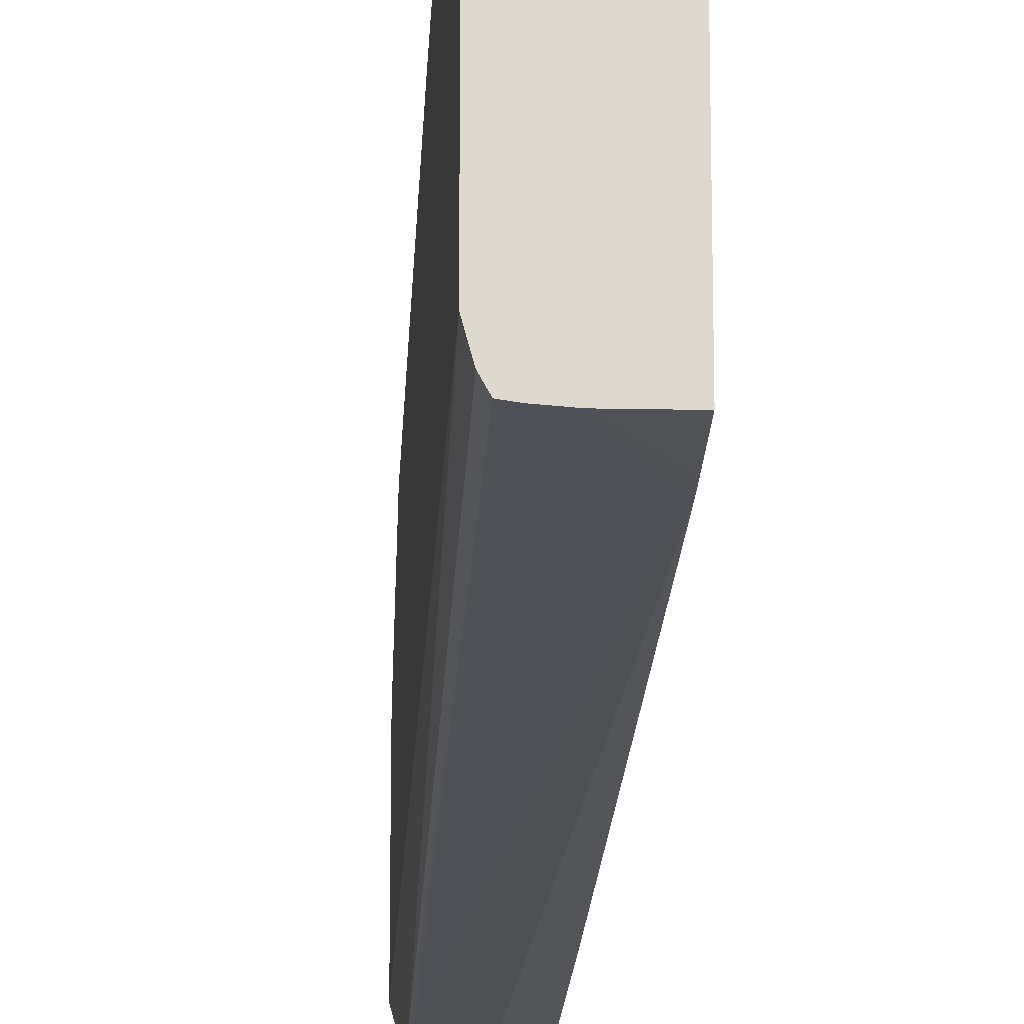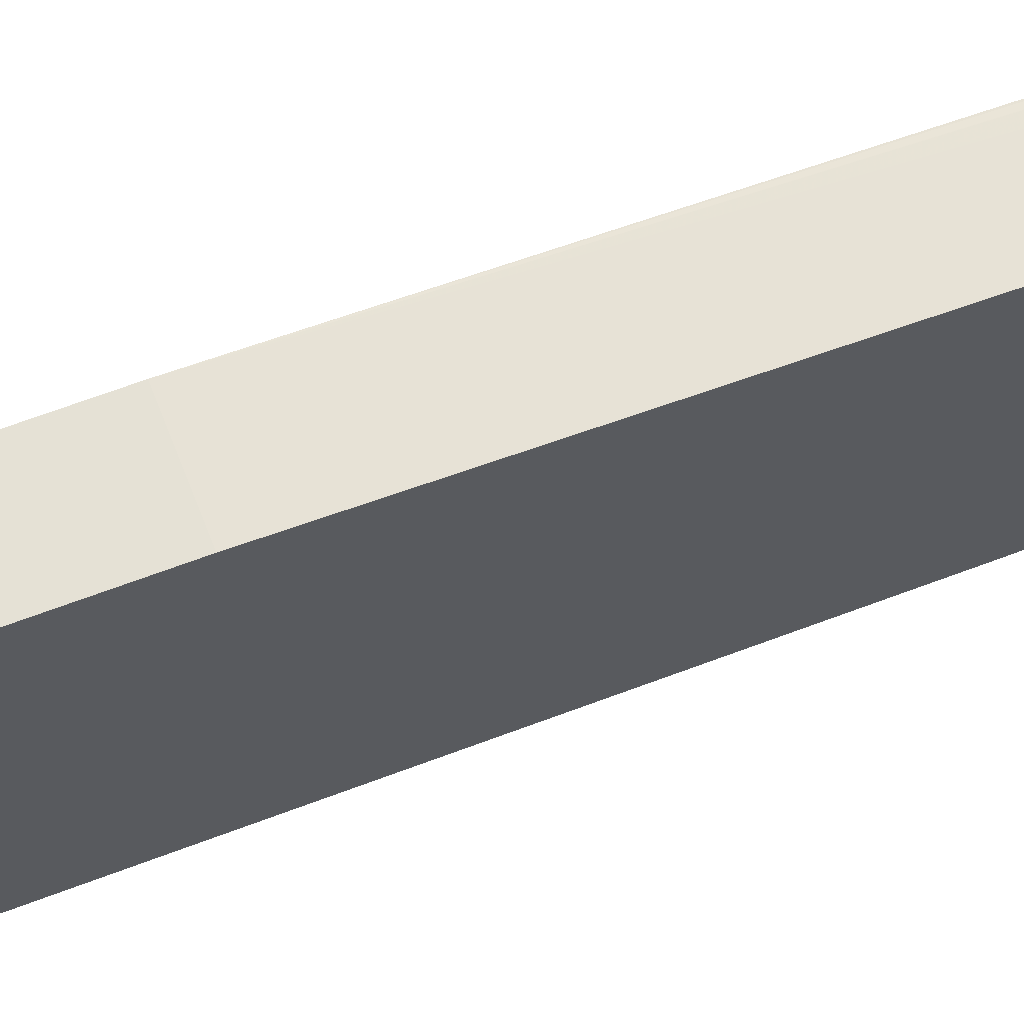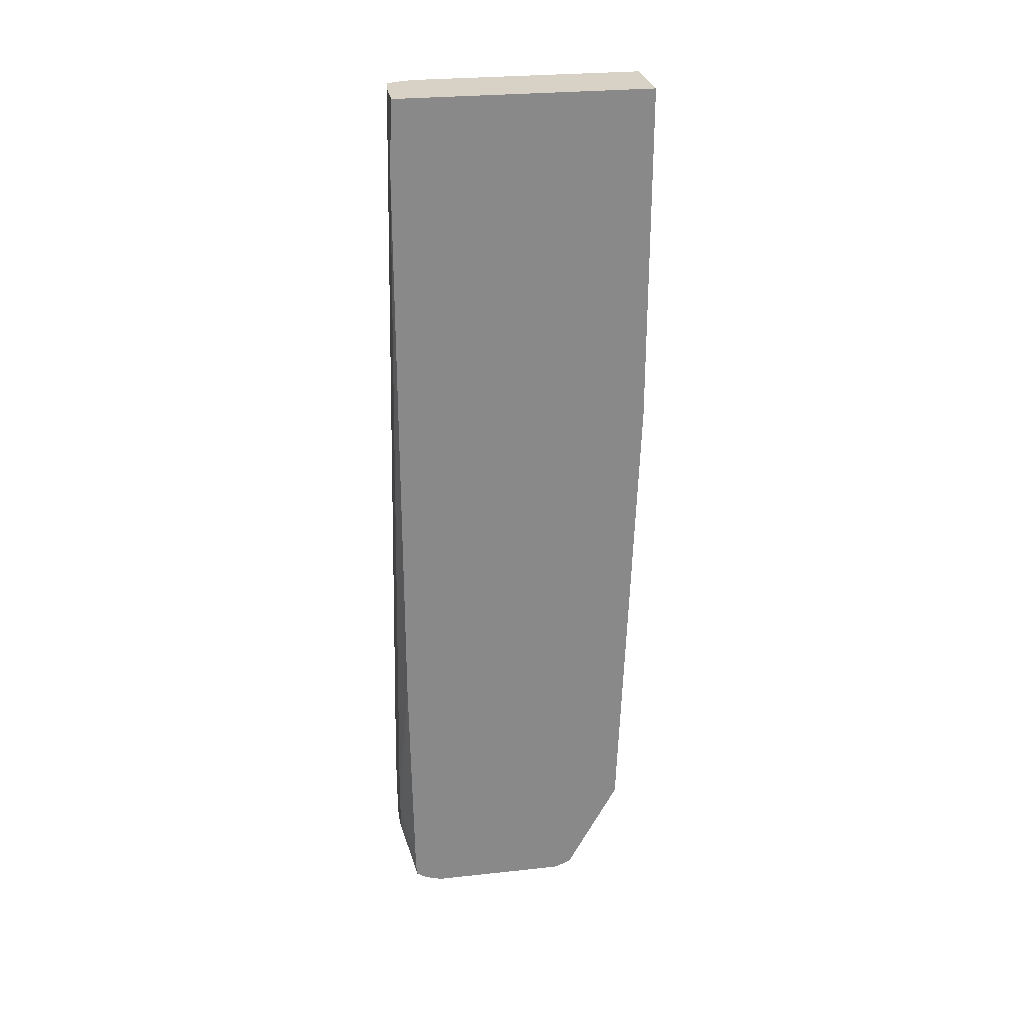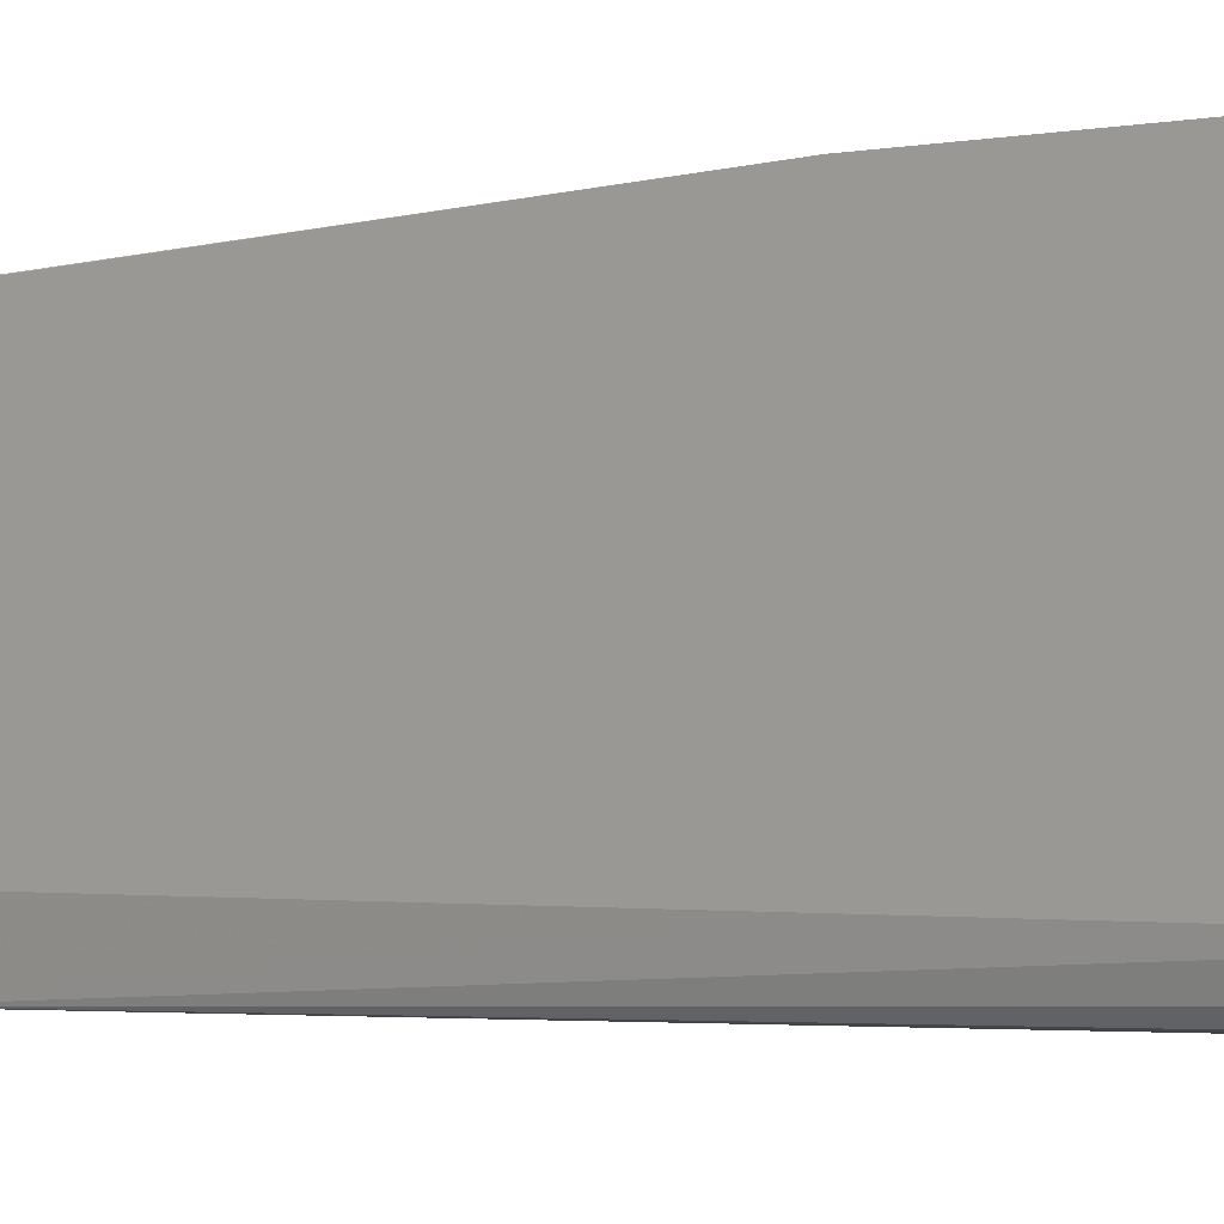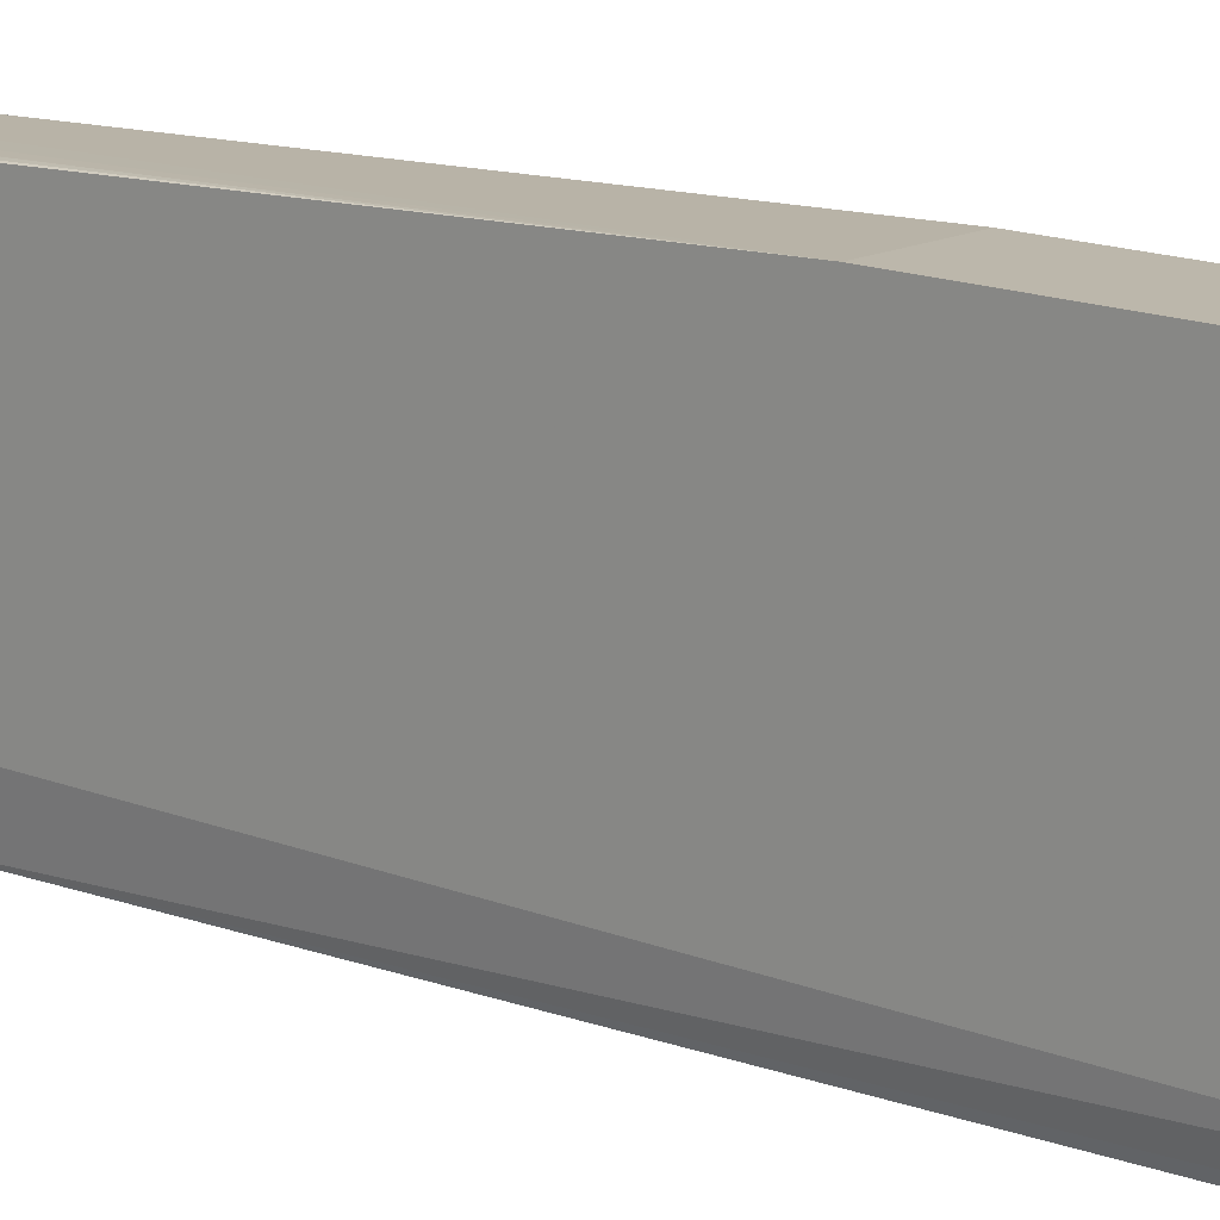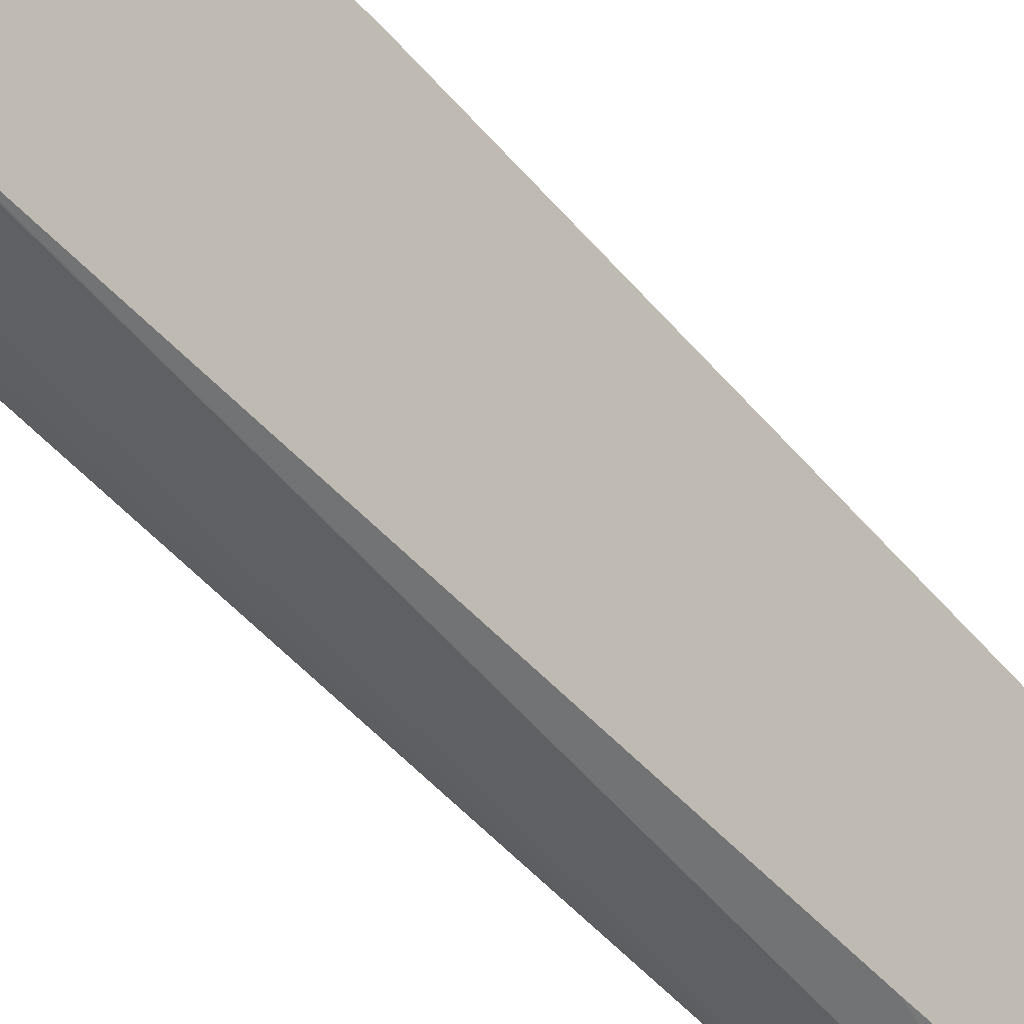
<metadata>
{"format":"obj","ext":"obj","renderer":"f3d","projection":"perspective","resolution":1024,"background":"white","views":[{"elev":-18.1,"azim":177.4,"up":"+Z"},{"elev":65.0,"azim":-111.0,"up":"+Z"},{"elev":27.3,"azim":-99.4,"up":"+Y"},{"elev":-1.3,"azim":134.3,"up":"+Z"},{"elev":14.5,"azim":131.9,"up":"+Z"},{"elev":-43.7,"azim":-143.1,"up":"+Z"}]}
</metadata>
<code>
v 0.4771 0.09348 0.06829
v 0.4771 0.09348 0.005438
v 0.4571 0.09348 0.06829
v 0.4771 0.08864 0.06829
v 0.4771 -0.1295 0.05876
v 0.4771 -0.144 0.04421
v 0.4771 -0.001157 0.005438
v 0.4758 0.09348 0.0005895
v 0.4755 -0.1295 -0.006199
v 0.4571 0.09348 -0.002524
v 0.4571 -0.001132 0.06829
v 0.4771 -0.001132 0.06829
v 0.4771 -0.1247 0.06346
v 0.4771 -0.1586 0.03936
v 0.4771 -0.1537 0.03936
v 0.4771 -0.1586 0.005438
v 0.4745 0.09348 -0.001831
v 0.4754 -0.1343 -0.006199
v 0.4751 -0.1253 -0.006199
v 0.4672 0.09348 -0.002546
v 0.4571 0.07896 -0.003239
v 0.4571 -0.1355 0.06346
v 0.4624 -0.1355 0.06346
v 0.4672 -0.1355 0.06346
v 0.4704 -0.1352 0.06346
v 0.4721 -0.135 0.06346
v 0.4723 -0.1349 0.06346
v 0.4752 -0.1334 0.06346
v 0.4753 -0.1332 0.06346
v 0.4767 -0.1295 0.06346
v 0.4771 -0.1586 0.04421
v 0.4758 -0.1626 0.04421
v 0.4758 -0.1626 0.03936
v 0.4758 -0.1626 0.005438
v 0.4754 -0.1621 0.001596
v 0.4755 -0.1581 0.0002249
v 0.4749 -0.1465 -0.006199
v 0.475 -0.144 -0.006199
v 0.4752 -0.1392 -0.006199
v 0.4721 0.09348 -0.002189
v 0.4724 -0.1234 -0.006199
v 0.4571 0.07409 -0.003399
v 0.4571 0.07454 -0.003384
v 0.4571 -0.1627 0.04868
v 0.4672 -0.1627 0.04868
v 0.4721 -0.1627 0.04846
v 0.4754 -0.1621 0.04771
v 0.4721 -0.1643 0.04421
v 0.4721 -0.1644 0.03936
v 0.4721 -0.1644 0.005438
v 0.4721 -0.1625 0.0002249
v 0.4705 -0.1612 -0.001999
v 0.4738 -0.1594 -0.001634
v 0.4747 -0.148 -0.006199
v 0.4721 -0.1232 -0.006199
v 0.4571 0.06924 -0.003406
v 0.467 -0.1245 -0.006199
v 0.4668 -0.125 -0.006199
v 0.4651 -0.1294 -0.006199
v 0.4651 -0.1295 -0.006199
v 0.4571 -0.1645 0.04421
v 0.4672 -0.1645 0.04421
v 0.4672 -0.1646 0.03936
v 0.4672 -0.1646 0.005438
v 0.4672 -0.1631 0.0005895
v 0.4672 -0.1614 -0.002086
v 0.4721 -0.1494 -0.006199
v 0.4735 -0.1487 -0.006199
v 0.4571 -0.001132 -0.003406
v 0.4571 -0.09072 -0.003399
v 0.4653 -0.1392 -0.006199
v 0.4571 -0.1646 0.03936
v 0.4571 -0.1646 0.005438
v 0.4571 -0.1631 0.0005895
v 0.4571 -0.1614 -0.002086
v 0.4674 -0.1487 -0.006199
v 0.4571 -0.1537 -0.002524
v 0.4653 -0.1395 -0.006199
v 0.4571 -0.1582 -0.002436
v 0.4571 -0.1586 -0.002422
v 0.4657 -0.144 -0.006199
f 1 2 8
f 1 8 17
f 1 17 40
f 1 40 20
f 1 20 10
f 1 10 3
f 1 3 11
f 1 11 12
f 1 12 4
f 1 4 5
f 1 5 6
f 1 6 7
f 1 7 2
f 2 7 9
f 2 9 8
f 3 10 21
f 3 21 43
f 3 43 42
f 3 42 56
f 3 56 69
f 3 69 70
f 3 70 77
f 3 77 79
f 3 79 80
f 3 80 75
f 3 75 74
f 3 74 73
f 3 73 72
f 3 72 61
f 3 61 44
f 3 44 22
f 3 22 11
f 4 12 13
f 4 13 5
f 5 13 14
f 5 14 15
f 5 15 6
f 6 15 7
f 7 15 14
f 7 14 16
f 7 16 9
f 8 9 17
f 9 18 39
f 9 39 38
f 9 38 37
f 9 37 54
f 9 54 68
f 9 68 67
f 9 67 76
f 9 76 81
f 9 81 78
f 9 78 71
f 9 71 60
f 9 60 59
f 9 59 58
f 9 58 57
f 9 57 55
f 9 55 41
f 9 41 19
f 9 19 17
f 9 16 18
f 10 20 21
f 11 22 23
f 11 23 12
f 12 23 24
f 12 24 25
f 12 25 26
f 12 26 27
f 12 27 28
f 12 28 29
f 12 29 30
f 12 30 13
f 13 30 31
f 13 31 14
f 14 31 32
f 14 32 33
f 14 33 34
f 14 34 16
f 16 34 35
f 16 35 36
f 16 36 37
f 16 37 38
f 16 38 39
f 16 39 18
f 17 19 40
f 19 41 42
f 19 42 20
f 19 20 40
f 20 42 43
f 20 43 21
f 22 44 45
f 22 45 23
f 23 45 24
f 24 45 46
f 24 46 25
f 25 46 26
f 26 46 27
f 27 46 28
f 28 46 47
f 28 47 29
f 29 47 30
f 30 47 31
f 31 47 32
f 32 47 48
f 32 48 49
f 32 49 33
f 33 49 50
f 33 50 34
f 34 50 35
f 35 50 51
f 35 51 52
f 35 52 53
f 35 53 54
f 35 54 36
f 36 54 37
f 41 55 42
f 42 55 57
f 42 57 58
f 42 58 59
f 42 59 60
f 42 60 56
f 44 61 62
f 44 62 45
f 45 62 46
f 46 62 48
f 46 48 47
f 48 62 63
f 48 63 49
f 49 63 64
f 49 64 50
f 50 64 65
f 50 65 51
f 51 65 52
f 52 65 66
f 52 66 67
f 52 67 68
f 52 68 54
f 52 54 53
f 56 60 69
f 60 70 69
f 60 71 70
f 61 72 63
f 61 63 62
f 63 72 73
f 63 73 64
f 64 73 74
f 64 74 65
f 65 74 75
f 65 75 66
f 66 75 67
f 67 75 76
f 70 71 77
f 71 78 79
f 71 79 77
f 75 80 76
f 76 80 81
f 78 81 79
f 79 81 80

</code>
